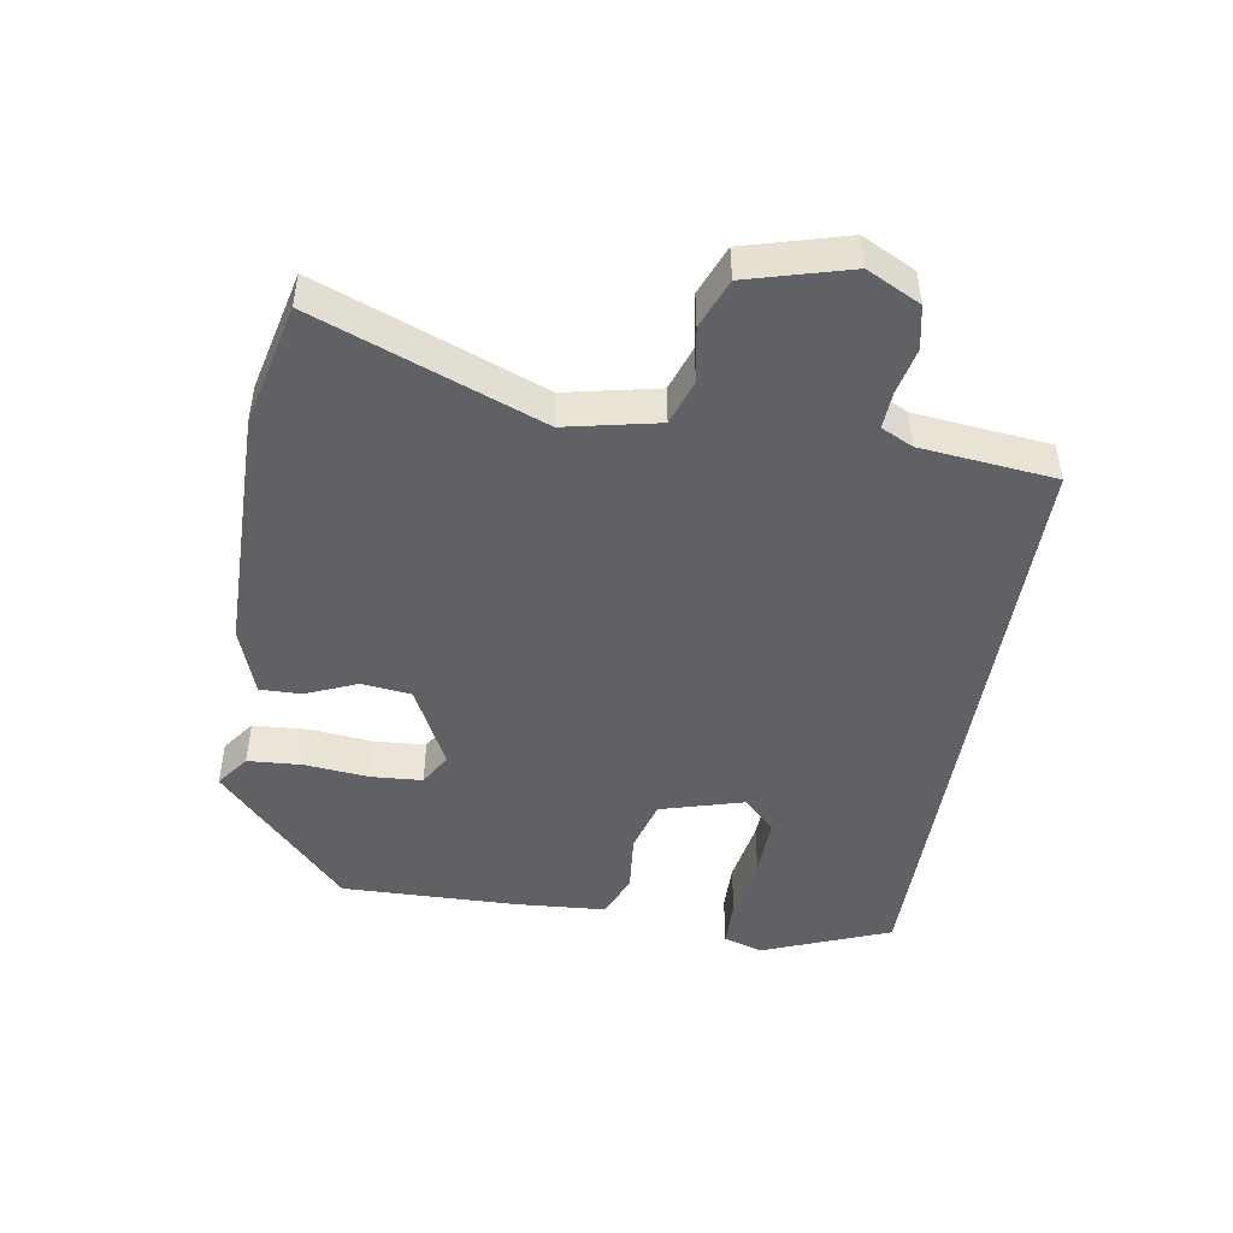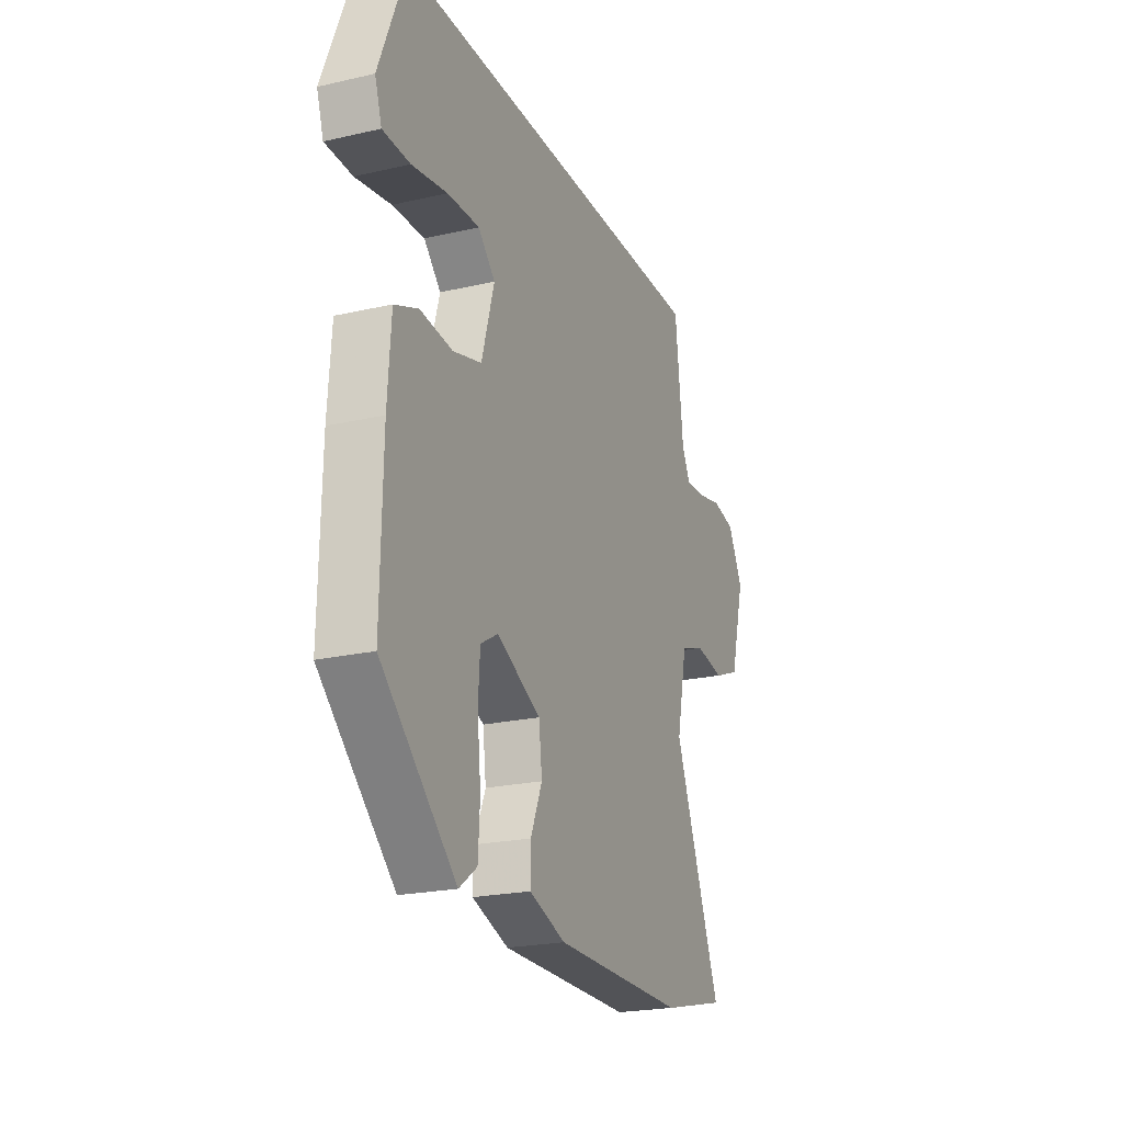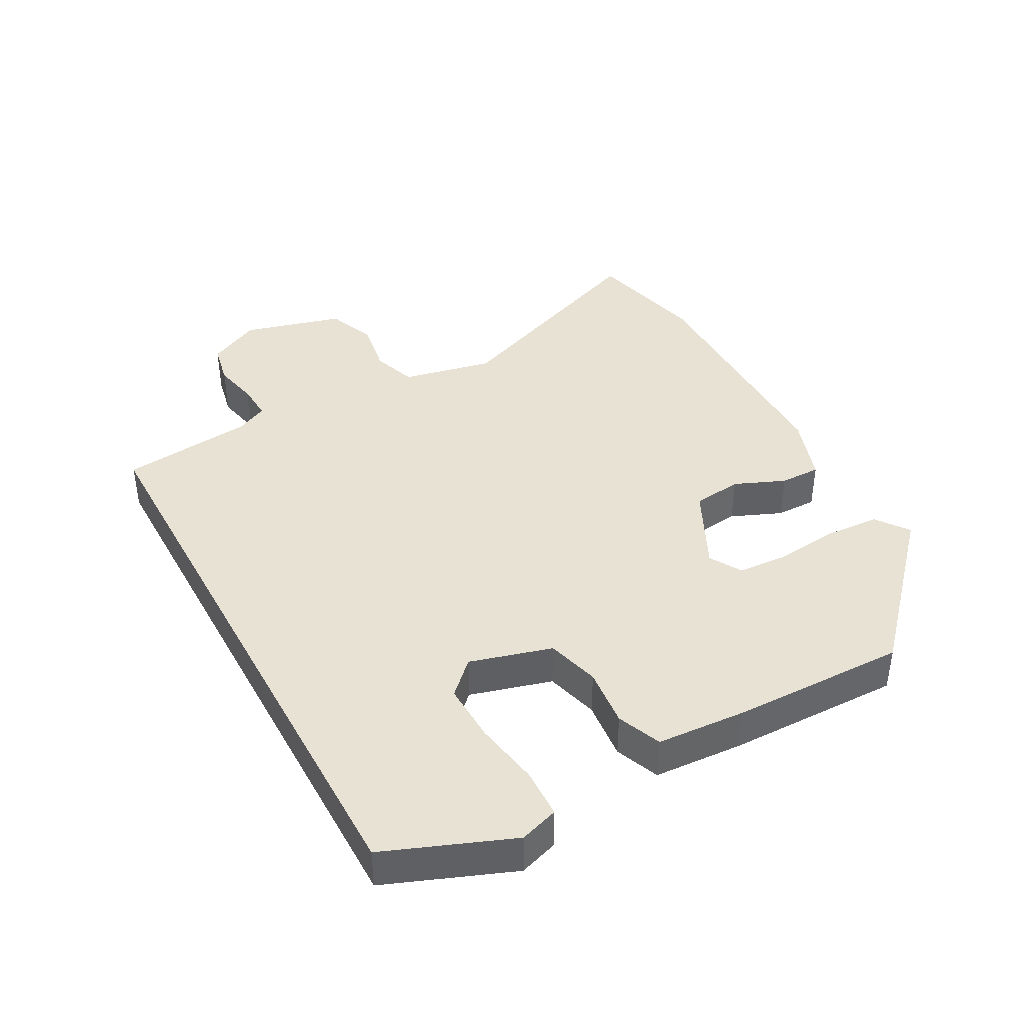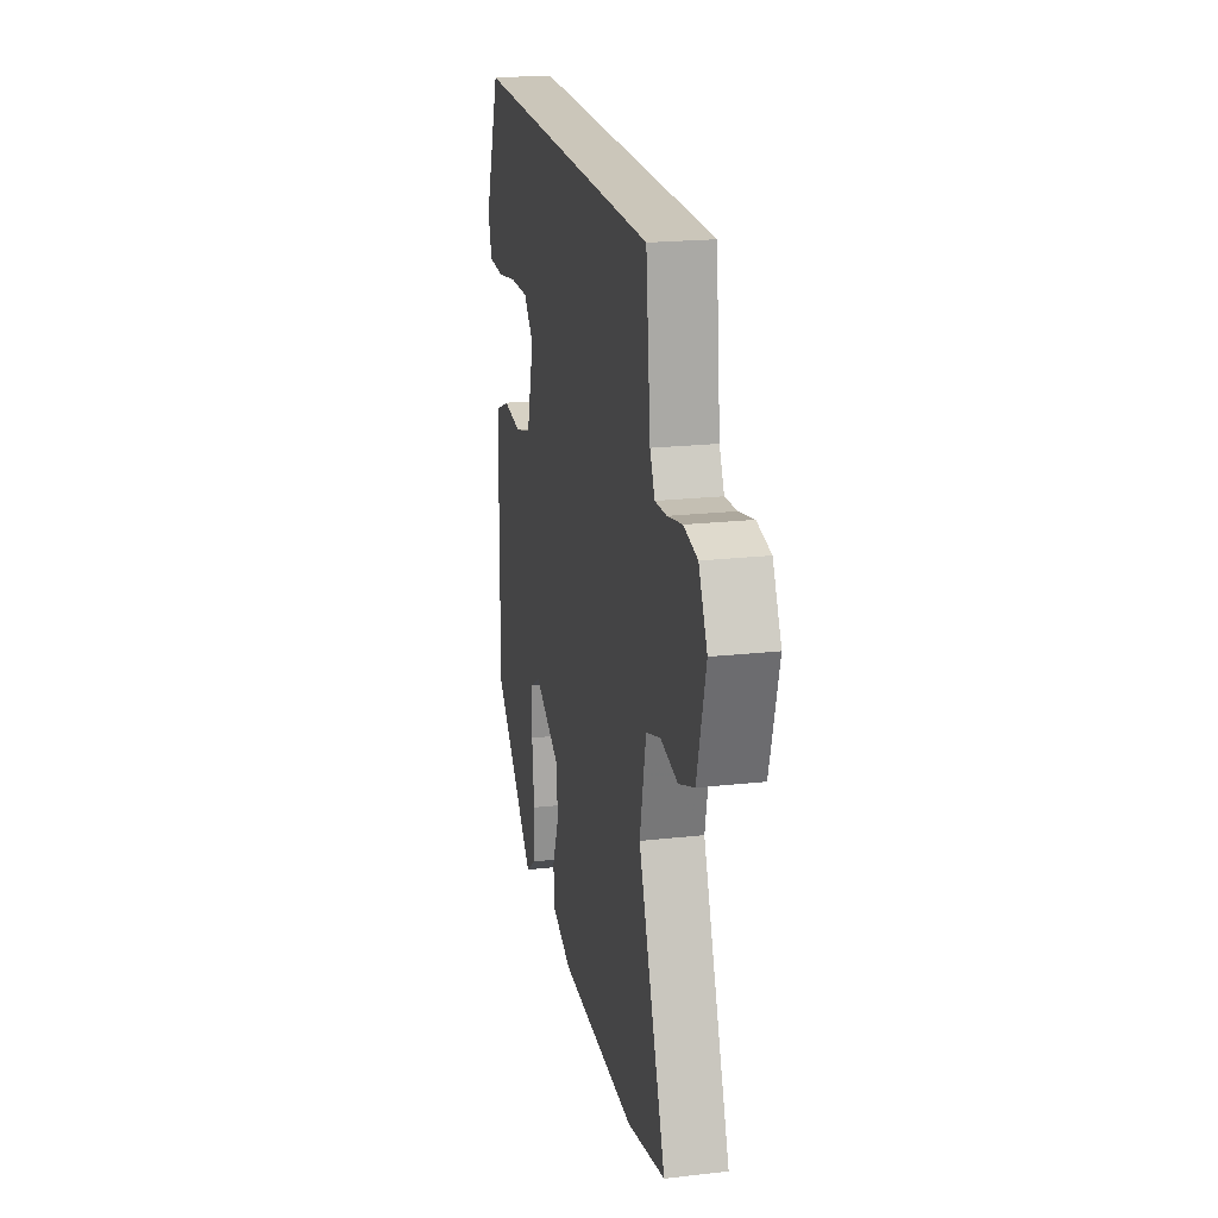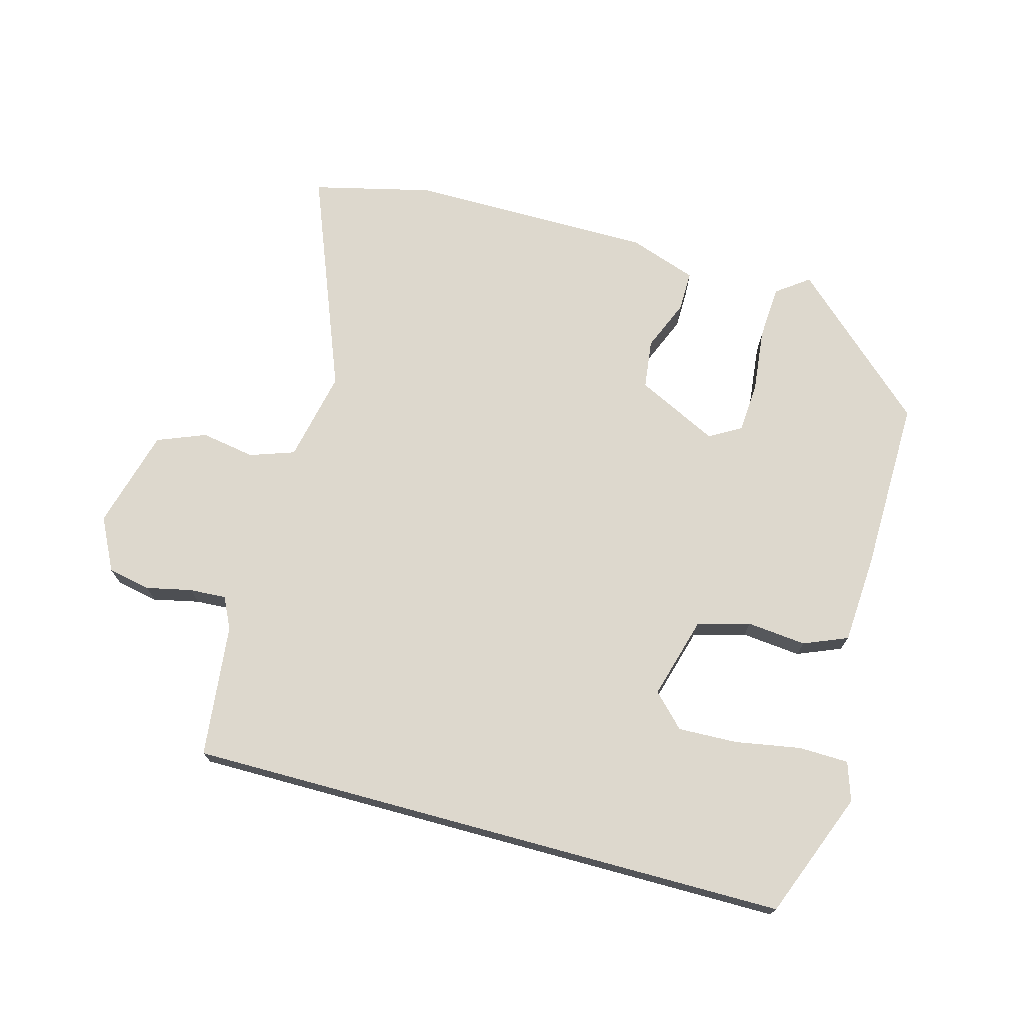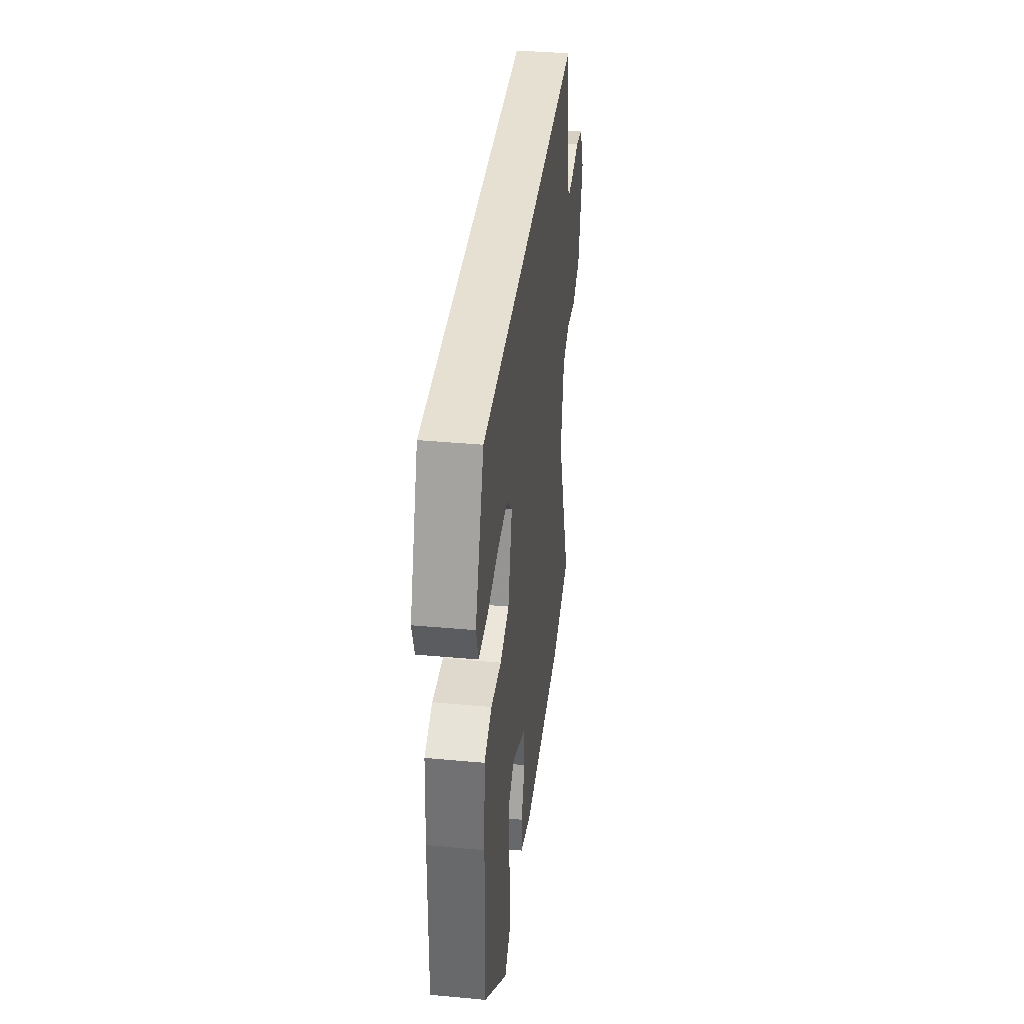
<metadata>
{"format":"obj","ext":"obj","renderer":"f3d","projection":"perspective","resolution":1024,"background":"white","views":[{"elev":-46.9,"azim":-99.1,"up":"+Y"},{"elev":-22.2,"azim":111.8,"up":"+Z"},{"elev":40.9,"azim":61.4,"up":"+Y"},{"elev":21.1,"azim":-101.4,"up":"+Z"},{"elev":72.1,"azim":15.2,"up":"+Y"},{"elev":37.6,"azim":96.7,"up":"+Z"}]}
</metadata>
<code>
v 0.457 0.07 -0.337
v 0.25 0.07 -0.529
v 0.201 0.07 -0.493
v 0.196 0.07 -0.412
v 0.206 0.07 -0.317
v 0.201 0.07 -0.241
v 0.153 0.07 -0.213
v 0.031 0.07 -0.273
v 0.022 0.07 -0.347
v 0.054 0.07 -0.423
v 0.055 0.07 -0.484
v -0.046 0.07 -0.519
v -0.413 0.07 -0.521
v -0.593 0.07 -0.478
v -0.463 0.07 -0.146
v -0.492 0.07 -0.009
v -0.559 0.07 0.014
v -0.64 0.07 0
v -0.713 0.07 0.029
v -0.754 0.07 0.179
v -0.714 0.07 0.258
v -0.65 0.07 0.271
v -0.581 0.07 0.256
v -0.526 0.07 0.253
v -0.503 0.07 0.3
v -0.481 0.07 0.5
v 0.427 0.07 0.5
v 0.502 0.07 0.31
v 0.483 0.07 0.252
v 0.408 0.07 0.25
v 0.31 0.07 0.267
v 0.221 0.07 0.27
v 0.174 0.07 0.222
v 0.209 0.07 0.099
v 0.288 0.07 0.077
v 0.377 0.07 0.086
v 0.443 0.07 0.059
v 0.452 0.07 -0.075
v 0.457 0 -0.337
v 0.25 0 -0.529
v 0.201 0 -0.493
v 0.196 0 -0.412
v 0.206 0 -0.317
v 0.201 0 -0.241
v 0.153 0 -0.213
v 0.031 0 -0.273
v 0.022 0 -0.347
v 0.054 0 -0.423
v 0.055 0 -0.484
v -0.046 0 -0.519
v -0.413 0 -0.521
v -0.593 0 -0.478
v -0.463 0 -0.146
v -0.492 0 -0.009
v -0.559 0 0.014
v -0.64 0 0
v -0.713 0 0.029
v -0.754 0 0.179
v -0.714 0 0.258
v -0.65 0 0.271
v -0.581 0 0.256
v -0.526 0 0.253
v -0.503 0 0.3
v -0.481 0 0.5
v 0.427 0 0.5
v 0.502 0 0.31
v 0.483 0 0.252
v 0.408 0 0.25
v 0.31 0 0.267
v 0.221 0 0.27
v 0.174 0 0.222
v 0.209 0 0.099
v 0.288 0 0.077
v 0.377 0 0.086
v 0.443 0 0.059
v 0.452 0 -0.075
f 35 36 37 38
f 34 35 38 1
f 28 29 30 31
f 28 31 32
f 25 26 27 28
f 24 25 28 32
f 20 21 22 23
f 20 23 24
f 17 18 19 20
f 16 17 20 24
f 15 16 24 32
f 9 10 11 12
f 8 9 12 13
f 2 3 4 5
f 34 1 2 5
f 33 34 5 6
f 15 32 33
f 8 13 14 15
f 7 8 15 33
f 6 7 33
f 76 75 74 73
f 39 76 73 72
f 69 68 67 66
f 70 69 66
f 66 65 64 63
f 70 66 63 62
f 61 60 59 58
f 62 61 58
f 58 57 56 55
f 62 58 55 54
f 70 62 54 53
f 50 49 48 47
f 51 50 47 46
f 43 42 41 40
f 43 40 39 72
f 44 43 72 71
f 71 70 53
f 53 52 51 46
f 71 53 46 45
f 71 45 44
f 1 39 40 2
f 2 40 41 3
f 3 41 42 4
f 4 42 43 5
f 5 43 44 6
f 6 44 45 7
f 7 45 46 8
f 8 46 47 9
f 9 47 48 10
f 10 48 49 11
f 11 49 50 12
f 12 50 51 13
f 13 51 52 14
f 14 52 53 15
f 15 53 54 16
f 16 54 55 17
f 17 55 56 18
f 18 56 57 19
f 19 57 58 20
f 20 58 59 21
f 21 59 60 22
f 22 60 61 23
f 23 61 62 24
f 24 62 63 25
f 25 63 64 26
f 26 64 65 27
f 27 65 66 28
f 28 66 67 29
f 29 67 68 30
f 30 68 69 31
f 31 69 70 32
f 32 70 71 33
f 33 71 72 34
f 34 72 73 35
f 35 73 74 36
f 36 74 75 37
f 37 75 76 38
f 38 76 39 1

</code>
